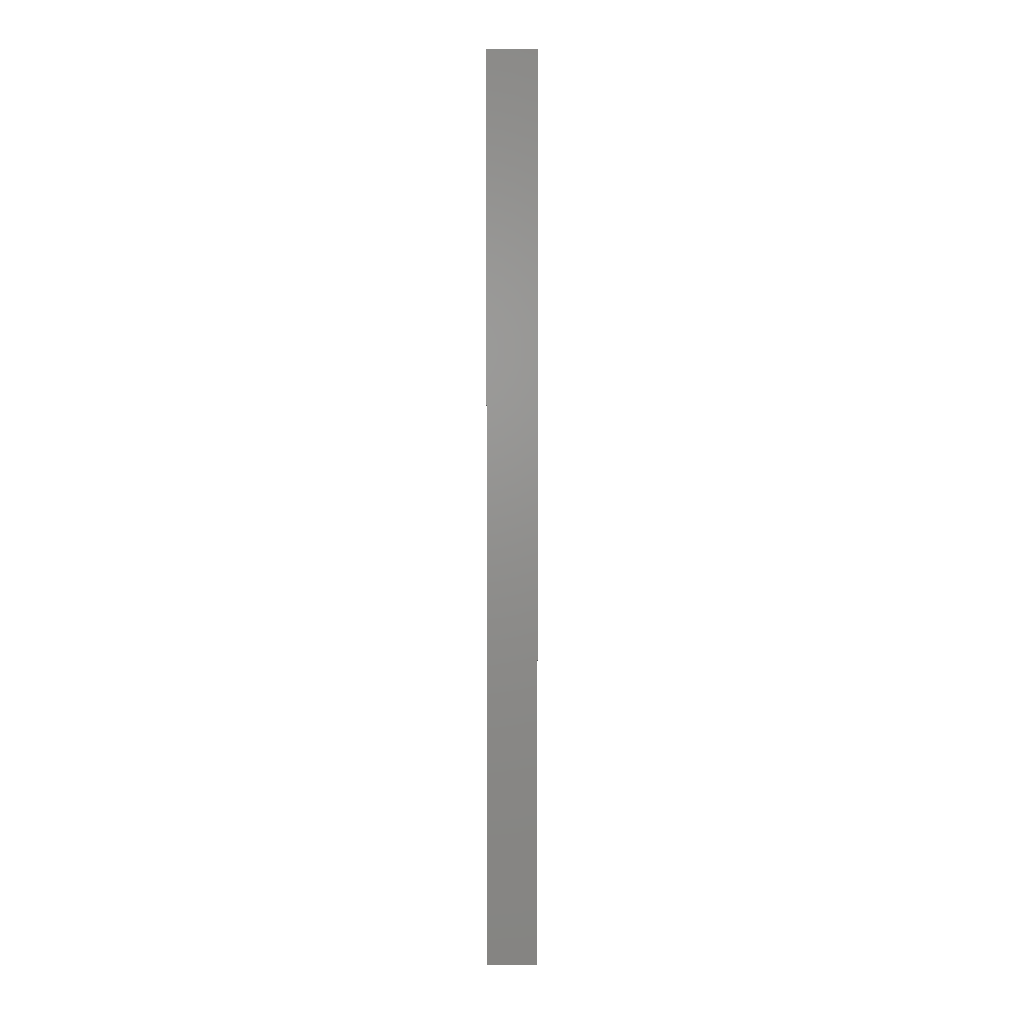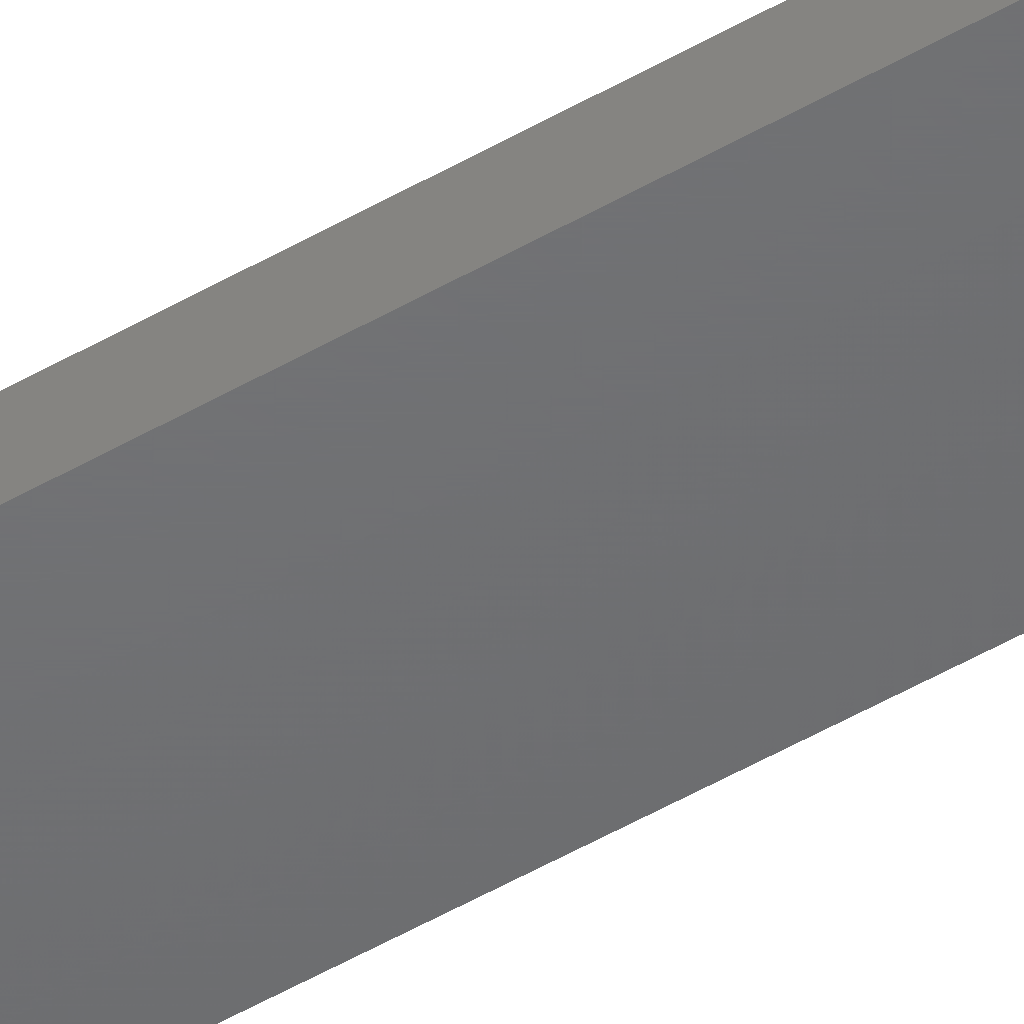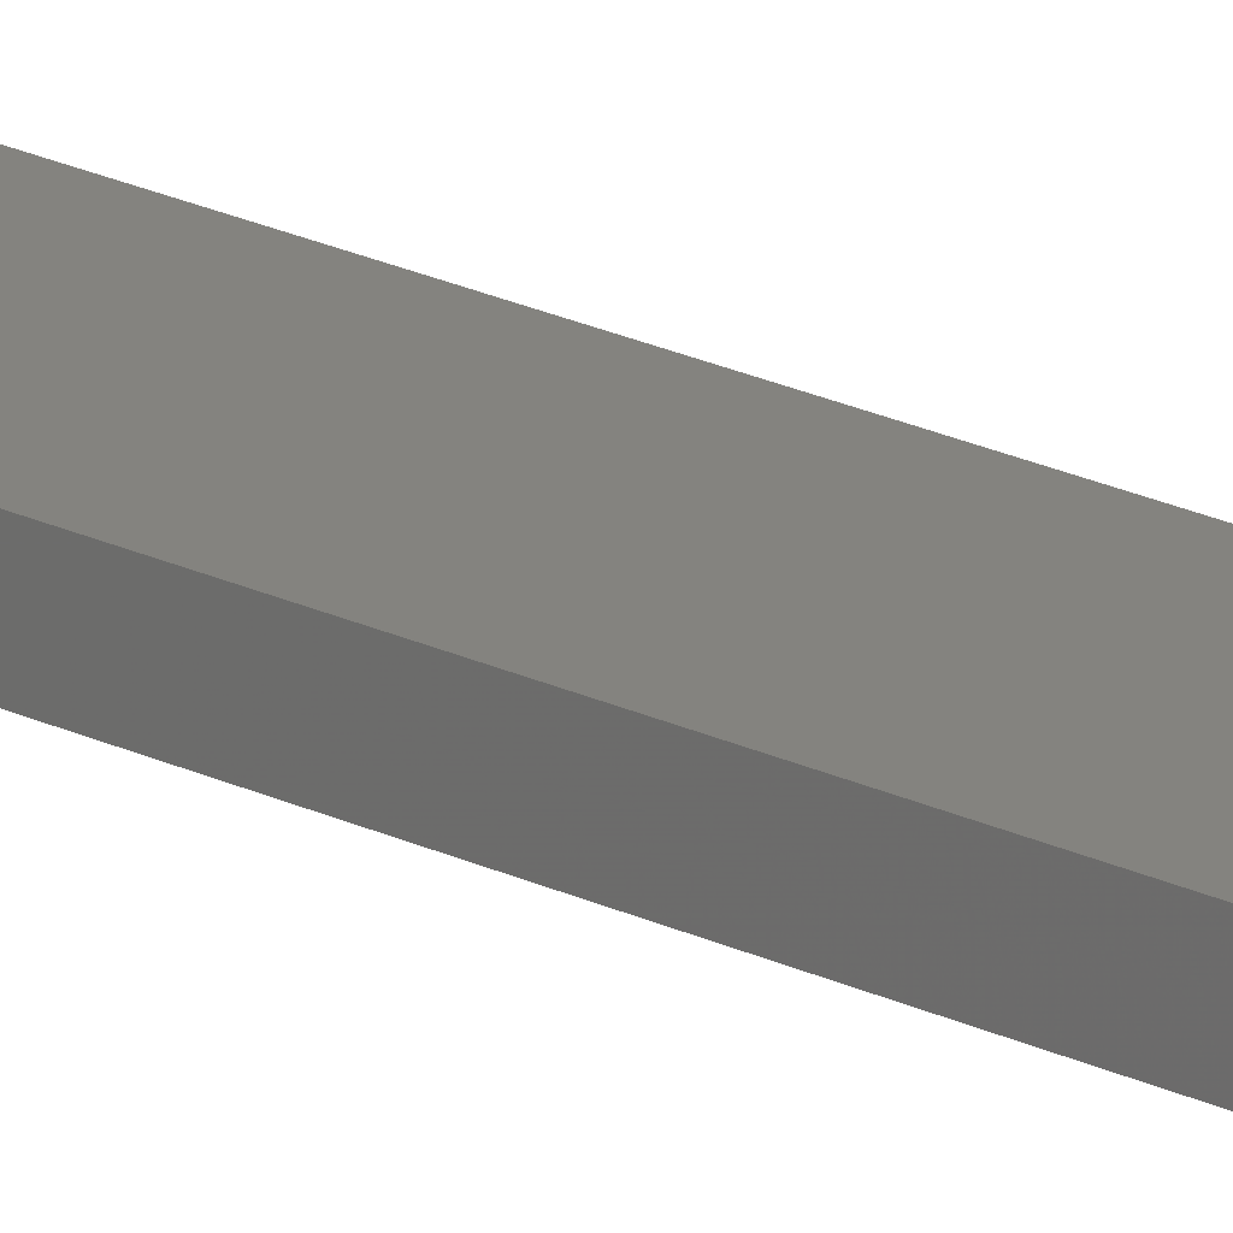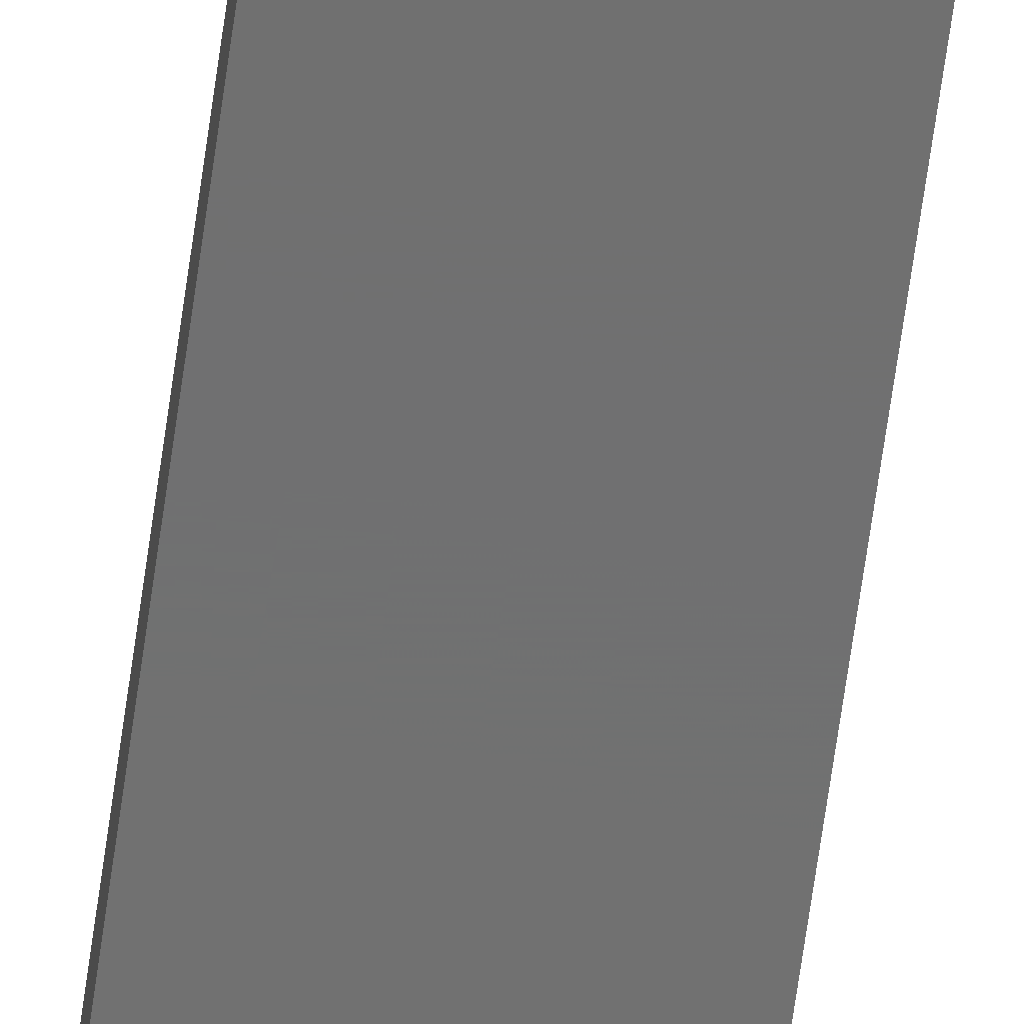
<metadata>
{"format":"stl","ext":"stl","renderer":"f3d","projection":"perspective","resolution":1024,"background":"white","views":[{"elev":2.6,"azim":-0.8,"up":"+Z"},{"elev":-48.8,"azim":-56.9,"up":"+Y"},{"elev":18.1,"azim":-44.4,"up":"+Y"},{"elev":-61.8,"azim":-7.6,"up":"+Y"}]}
</metadata>
<code>
# stl→obj: 16 verts, 28 faces
v 0.4446 -4.351 181.8
v 0.3779 -4.351 181.8
v 0.3779 -4.351 178.2
v 0.4446 -4.351 178.2
v 0.5112 -4.351 181.8
v 0.5112 -4.351 178.2
v 0.5779 -4.351 181.8
v 0.5779 -4.351 178.2
v 0.5778 -4.301 178.2
v 0.5778 -4.301 181.8
v 0.3779 -4.301 178.2
v 0.3779 -4.301 181.8
v 0.4445 -4.301 178.2
v 0.4445 -4.301 181.8
v 0.5112 -4.301 181.8
v 0.5112 -4.301 178.2
f 1 2 3
f 1 3 4
f 5 4 6
f 5 1 4
f 7 6 8
f 7 5 6
f 7 9 10
f 8 9 7
f 11 12 13
f 12 14 13
f 13 15 16
f 14 15 13
f 16 10 9
f 15 10 16
f 12 3 2
f 11 3 12
f 16 9 8
f 6 16 8
f 4 13 16
f 4 16 6
f 3 11 13
f 3 13 4
f 10 15 7
f 15 5 7
f 14 1 15
f 15 1 5
f 12 2 14
f 14 2 1

</code>
